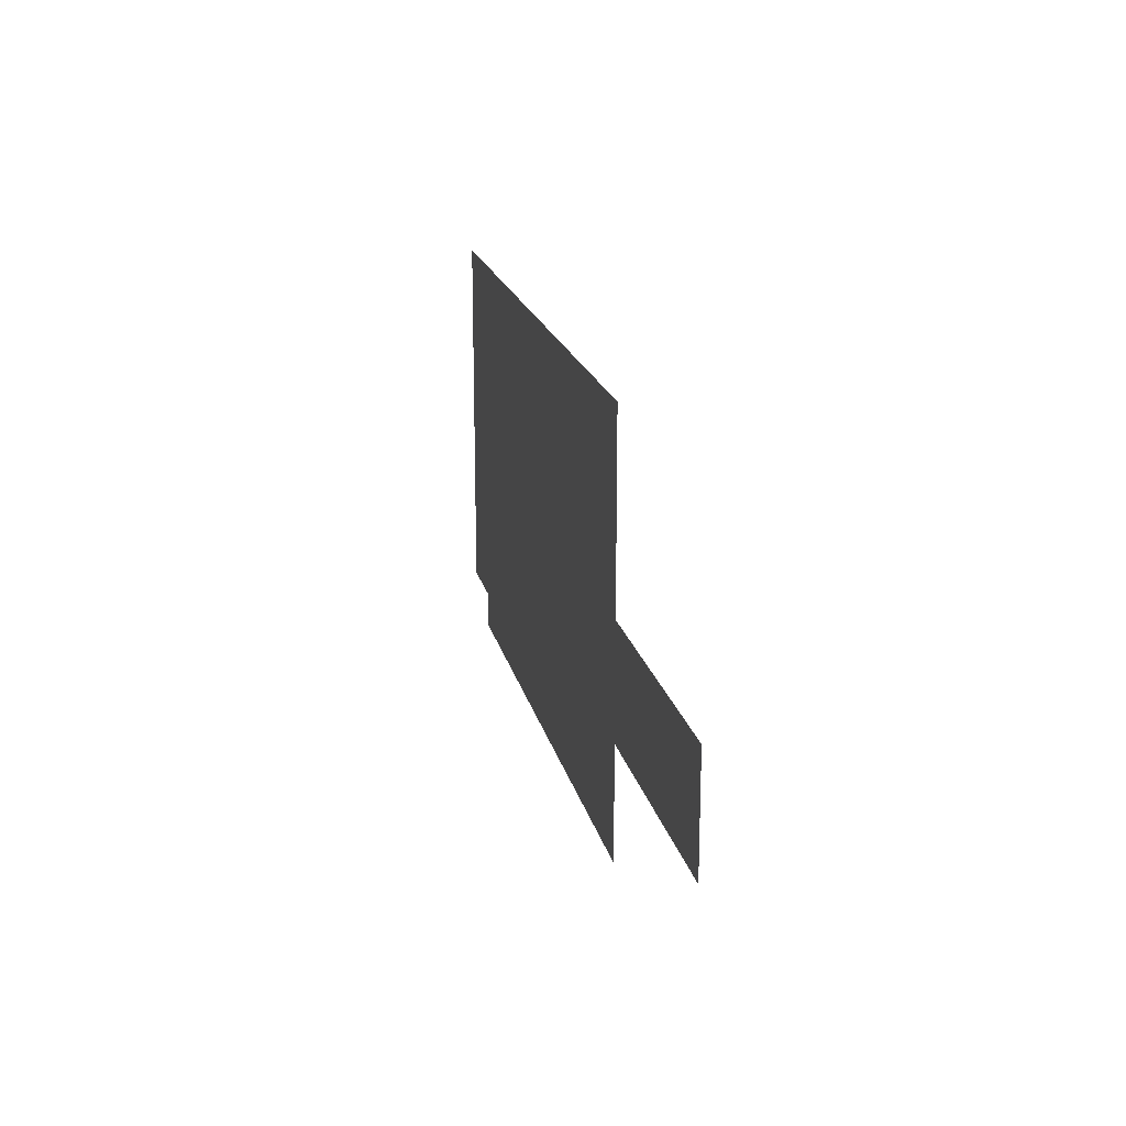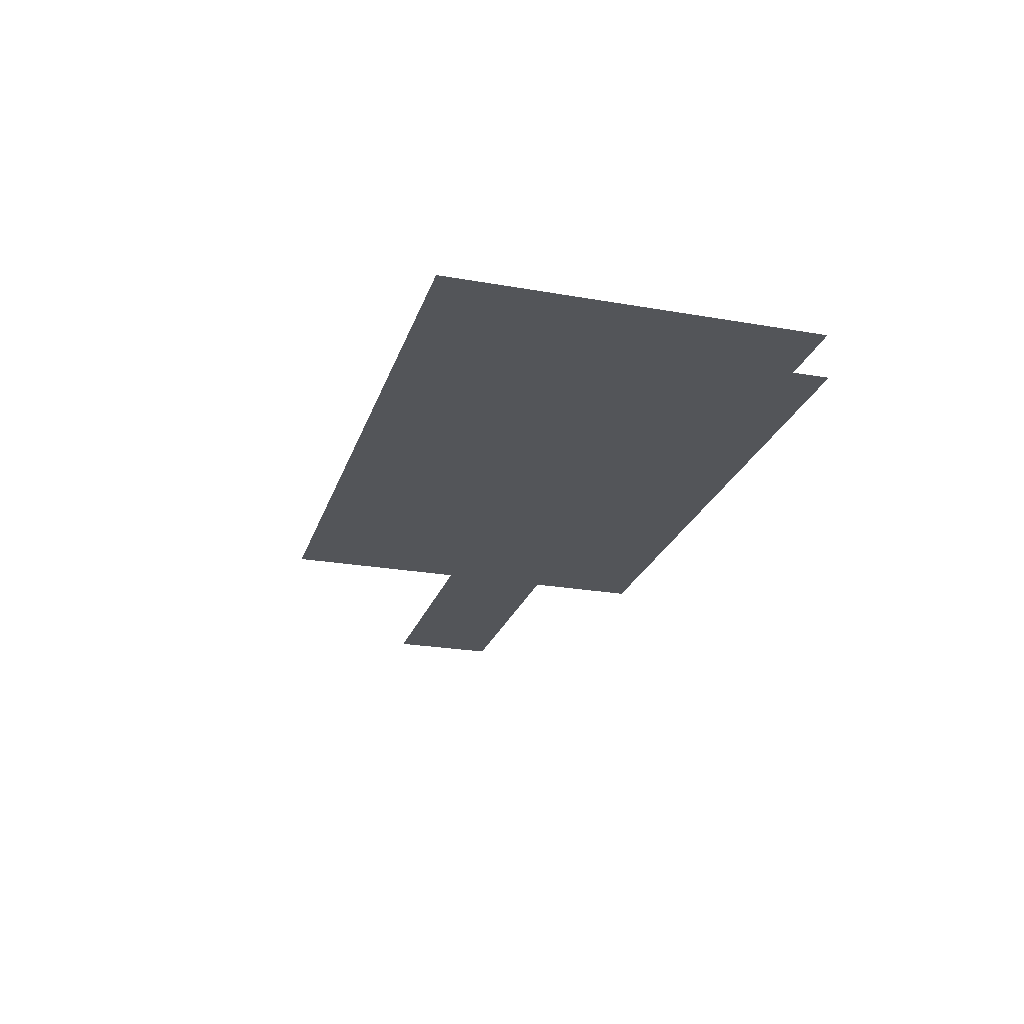
<metadata>
{"format":"obj","ext":"obj","renderer":"f3d","projection":"perspective","resolution":1024,"background":"white","views":[{"elev":18.9,"azim":77.7,"up":"+Y"},{"elev":-24.1,"azim":-106.3,"up":"+Z"}]}
</metadata>
<code>
v -44.5 -7.5 0
v -45 -7.5 0
v -45 -7 0
v -44.5 -7 0
v -45 -7.5 0
v -45.5 -7.5 0
v -45.5 -7 0
v -45 -7 0
v -45.5 -7.5 0
v -46 -7.5 0
v -46 -7 0
v -45.5 -7 0
v -46 -7.5 0
v -46.5 -7.5 0
v -46.5 -7 0
v -46 -7 0
v -46.5 -7.5 0
v -47 -7.5 0
v -47 -7 0
v -46.5 -7 0
v -47 -7.5 0
v -47.5 -7.5 0
v -47.5 -7 0
v -47 -7 0
v -47.5 -7.5 0
v -48 -7.5 0
v -48 -7 0
v -47.5 -7 0
v -48 -7.5 0
v -48.5 -7.5 0
v -48.5 -7 0
v -48 -7 0
v -48.5 -7.5 0
v -49 -7.5 0
v -49 -7 0
v -48.5 -7 0
v -49 -7.5 0
v -49.5 -7.5 0
v -49.5 -7 0
v -49 -7 0
v -49.5 -7.5 0
v -50 -7.5 0
v -50 -7 0
v -49.5 -7 0
v -50 -7.5 0
v -50.5 -7.5 0
v -50.5 -7 0
v -50 -7 0
v -50.5 -7.5 0
v -51 -7.5 0
v -51 -7 0
v -50.5 -7 0
v -51 -7.5 0
v -51.5 -7.5 0
v -51.5 -7 0
v -51 -7 0
v -51.5 -7.5 0
v -52 -7.5 0
v -52 -7 0
v -51.5 -7 0
v -52 -7.5 0
v -52.5 -7.5 0
v -52.5 -7 0
v -52 -7 0
v -52.5 -7.5 0
v -53 -7.5 0
v -53 -7 0
v -52.5 -7 0
v -53 -7.5 0
v -53.5 -7.5 0
v -53.5 -7 0
v -53 -7 0
v -44.5 -8 0
v -45 -8 0
v -45 -7.5 0
v -44.5 -7.5 0
v -45 -8 0
v -45.5 -8 0
v -45.5 -7.5 0
v -45 -7.5 0
v -45.5 -8 0
v -46 -8 0
v -46 -7.5 0
v -45.5 -7.5 0
v -46 -8 0
v -46.5 -8 0
v -46.5 -7.5 0
v -46 -7.5 0
v -46.5 -8 0
v -47 -8 0
v -47 -7.5 0
v -46.5 -7.5 0
v -47 -8 0
v -47.5 -8 0
v -47.5 -7.5 0
v -47 -7.5 0
v -47.5 -8 0
v -48 -8 0
v -48 -7.5 0
v -47.5 -7.5 0
v -48 -8 0
v -48.5 -8 0
v -48.5 -7.5 0
v -48 -7.5 0
v -48.5 -8 0
v -49 -8 0
v -49 -7.5 0
v -48.5 -7.5 0
v -49 -8 0
v -49.5 -8 0
v -49.5 -7.5 0
v -49 -7.5 0
v -49.5 -8 0
v -50 -8 0
v -50 -7.5 0
v -49.5 -7.5 0
v -50 -8 0
v -50.5 -8 0
v -50.5 -7.5 0
v -50 -7.5 0
v -50.5 -8 0
v -51 -8 0
v -51 -7.5 0
v -50.5 -7.5 0
v -51 -8 0
v -51.5 -8 0
v -51.5 -7.5 0
v -51 -7.5 0
v -51.5 -8 0
v -52 -8 0
v -52 -7.5 0
v -51.5 -7.5 0
v -52 -8 0
v -52.5 -8 0
v -52.5 -7.5 0
v -52 -7.5 0
v -52.5 -8 0
v -53 -8 0
v -53 -7.5 0
v -52.5 -7.5 0
v -53 -8 0
v -53.5 -8 0
v -53.5 -7.5 0
v -53 -7.5 0
v -44.5 -8.5 0
v -45 -8.5 0
v -45 -8 0
v -44.5 -8 0
v -45 -8.5 0
v -45.5 -8.5 0
v -45.5 -8 0
v -45 -8 0
v -45.5 -8.5 0
v -46 -8.5 0
v -46 -8 0
v -45.5 -8 0
v -46 -8.5 0
v -46.5 -8.5 0
v -46.5 -8 0
v -46 -8 0
v -46.5 -8.5 0
v -47 -8.5 0
v -47 -8 0
v -46.5 -8 0
v -47 -8.5 0
v -47.5 -8.5 0
v -47.5 -8 0
v -47 -8 0
v -47.5 -8.5 0
v -48 -8.5 0
v -48 -8 0
v -47.5 -8 0
v -48 -8.5 0
v -48.5 -8.5 0
v -48.5 -8 0
v -48 -8 0
v -48.5 -8.5 0
v -49 -8.5 0
v -49 -8 0
v -48.5 -8 0
v -49 -8.5 0
v -49.5 -8.5 0
v -49.5 -8 0
v -49 -8 0
v -49.5 -8.5 0
v -50 -8.5 0
v -50 -8 0
v -49.5 -8 0
v -50 -8.5 0
v -50.5 -8.5 0
v -50.5 -8 0
v -50 -8 0
v -50.5 -8.5 0
v -51 -8.5 0
v -51 -8 0
v -50.5 -8 0
v -51 -8.5 0
v -51.5 -8.5 0
v -51.5 -8 0
v -51 -8 0
v -51.5 -8.5 0
v -52 -8.5 0
v -52 -8 0
v -51.5 -8 0
v -52 -8.5 0
v -52.5 -8.5 0
v -52.5 -8 0
v -52 -8 0
v -52.5 -8.5 0
v -53 -8.5 0
v -53 -8 0
v -52.5 -8 0
v -53 -8.5 0
v -53.5 -8.5 0
v -53.5 -8 0
v -53 -8 0
v -44.5 -9 0
v -45 -9 0
v -45 -8.5 0
v -44.5 -8.5 0
v -45 -9 0
v -45.5 -9 0
v -45.5 -8.5 0
v -45 -8.5 0
v -45.5 -9 0
v -46 -9 0
v -46 -8.5 0
v -45.5 -8.5 0
v -46 -9 0
v -46.5 -9 0
v -46.5 -8.5 0
v -46 -8.5 0
v -46.5 -9 0
v -47 -9 0
v -47 -8.5 0
v -46.5 -8.5 0
v -47 -9 0
v -47.5 -9 0
v -47.5 -8.5 0
v -47 -8.5 0
v -47.5 -9 0
v -48 -9 0
v -48 -8.5 0
v -47.5 -8.5 0
v -48 -9 0
v -48.5 -9 0
v -48.5 -8.5 0
v -48 -8.5 0
v -48.5 -9 0
v -49 -9 0
v -49 -8.5 0
v -48.5 -8.5 0
v -49 -9 0
v -49.5 -9 0
v -49.5 -8.5 0
v -49 -8.5 0
v -49.5 -9 0
v -50 -9 0
v -50 -8.5 0
v -49.5 -8.5 0
v -50 -9 0
v -50.5 -9 0
v -50.5 -8.5 0
v -50 -8.5 0
v -50.5 -9 0
v -51 -9 0
v -51 -8.5 0
v -50.5 -8.5 0
v -51 -9 0
v -51.5 -9 0
v -51.5 -8.5 0
v -51 -8.5 0
v -51.5 -9 0
v -52 -9 0
v -52 -8.5 0
v -51.5 -8.5 0
v -52 -9 0
v -52.5 -9 0
v -52.5 -8.5 0
v -52 -8.5 0
v -52.5 -9 0
v -53 -9 0
v -53 -8.5 0
v -52.5 -8.5 0
v -53 -9 0
v -53.5 -9 0
v -53.5 -8.5 0
v -53 -8.5 0
v -44.5 -9.5 0
v -45 -9.5 0
v -45 -9 0
v -44.5 -9 0
v -45 -9.5 0
v -45.5 -9.5 0
v -45.5 -9 0
v -45 -9 0
v -45.5 -9.5 0
v -46 -9.5 0
v -46 -9 0
v -45.5 -9 0
v -46 -9.5 0
v -46.5 -9.5 0
v -46.5 -9 0
v -46 -9 0
v -46.5 -9.5 0
v -47 -9.5 0
v -47 -9 0
v -46.5 -9 0
v -47 -9.5 0
v -47.5 -9.5 0
v -47.5 -9 0
v -47 -9 0
v -47.5 -9.5 0
v -48 -9.5 0
v -48 -9 0
v -47.5 -9 0
v -48 -9.5 0
v -48.5 -9.5 0
v -48.5 -9 0
v -48 -9 0
v -48.5 -9.5 0
v -49 -9.5 0
v -49 -9 0
v -48.5 -9 0
v -49 -9.5 0
v -49.5 -9.5 0
v -49.5 -9 0
v -49 -9 0
v -49.5 -9.5 0
v -50 -9.5 0
v -50 -9 0
v -49.5 -9 0
v -50 -9.5 0
v -50.5 -9.5 0
v -50.5 -9 0
v -50 -9 0
v -50.5 -9.5 0
v -51 -9.5 0
v -51 -9 0
v -50.5 -9 0
v -51 -9.5 0
v -51.5 -9.5 0
v -51.5 -9 0
v -51 -9 0
v -51.5 -9.5 0
v -52 -9.5 0
v -52 -9 0
v -51.5 -9 0
v -52 -9.5 0
v -52.5 -9.5 0
v -52.5 -9 0
v -52 -9 0
v -52.5 -9.5 0
v -53 -9.5 0
v -53 -9 0
v -52.5 -9 0
v -53 -9.5 0
v -53.5 -9.5 0
v -53.5 -9 0
v -53 -9 0
v -41 -10 0
v -41.5 -10 0
v -41.5 -9.5 0
v -41 -9.5 0
v -41.5 -10 0
v -42 -10 0
v -42 -9.5 0
v -41.5 -9.5 0
v -42 -10 0
v -42.5 -10 0
v -42.5 -9.5 0
v -42 -9.5 0
v -42.5 -10 0
v -43 -10 0
v -43 -9.5 0
v -42.5 -9.5 0
v -43 -10 0
v -43.5 -10 0
v -43.5 -9.5 0
v -43 -9.5 0
v -43.5 -10 0
v -44 -10 0
v -44 -9.5 0
v -43.5 -9.5 0
v -44 -10 0
v -44.5 -10 0
v -44.5 -9.5 0
v -44 -9.5 0
v -44.5 -10 0
v -45 -10 0
v -45 -9.5 0
v -44.5 -9.5 0
v -45 -10 0
v -45.5 -10 0
v -45.5 -9.5 0
v -45 -9.5 0
v -45.5 -10 0
v -46 -10 0
v -46 -9.5 0
v -45.5 -9.5 0
v -46 -10 0
v -46.5 -10 0
v -46.5 -9.5 0
v -46 -9.5 0
v -46.5 -10 0
v -47 -10 0
v -47 -9.5 0
v -46.5 -9.5 0
v -47 -10 0
v -47.5 -10 0
v -47.5 -9.5 0
v -47 -9.5 0
v -47.5 -10 0
v -48 -10 0
v -48 -9.5 0
v -47.5 -9.5 0
v -48 -10 0
v -48.5 -10 0
v -48.5 -9.5 0
v -48 -9.5 0
v -48.5 -10 0
v -49 -10 0
v -49 -9.5 0
v -48.5 -9.5 0
v -49 -10 0
v -49.5 -10 0
v -49.5 -9.5 0
v -49 -9.5 0
v -49.5 -10 0
v -50 -10 0
v -50 -9.5 0
v -49.5 -9.5 0
v -50 -10 0
v -50.5 -10 0
v -50.5 -9.5 0
v -50 -9.5 0
v -50.5 -10 0
v -51 -10 0
v -51 -9.5 0
v -50.5 -9.5 0
v -51 -10 0
v -51.5 -10 0
v -51.5 -9.5 0
v -51 -9.5 0
v -51.5 -10 0
v -52 -10 0
v -52 -9.5 0
v -51.5 -9.5 0
v -52 -10 0
v -52.5 -10 0
v -52.5 -9.5 0
v -52 -9.5 0
v -52.5 -10 0
v -53 -10 0
v -53 -9.5 0
v -52.5 -9.5 0
v -53 -10 0
v -53.5 -10 0
v -53.5 -9.5 0
v -53 -9.5 0
v -41 -10.5 0
v -41.5 -10.5 0
v -41.5 -10 0
v -41 -10 0
v -41.5 -10.5 0
v -42 -10.5 0
v -42 -10 0
v -41.5 -10 0
v -42 -10.5 0
v -42.5 -10.5 0
v -42.5 -10 0
v -42 -10 0
v -42.5 -10.5 0
v -43 -10.5 0
v -43 -10 0
v -42.5 -10 0
v -43 -10.5 0
v -43.5 -10.5 0
v -43.5 -10 0
v -43 -10 0
v -43.5 -10.5 0
v -44 -10.5 0
v -44 -10 0
v -43.5 -10 0
v -44 -10.5 0
v -44.5 -10.5 0
v -44.5 -10 0
v -44 -10 0
v -44.5 -10.5 0
v -45 -10.5 0
v -45 -10 0
v -44.5 -10 0
v -45 -10.5 0
v -45.5 -10.5 0
v -45.5 -10 0
v -45 -10 0
v -45.5 -10.5 0
v -46 -10.5 0
v -46 -10 0
v -45.5 -10 0
v -46 -10.5 0
v -46.5 -10.5 0
v -46.5 -10 0
v -46 -10 0
v -46.5 -10.5 0
v -47 -10.5 0
v -47 -10 0
v -46.5 -10 0
v -47 -10.5 0
v -47.5 -10.5 0
v -47.5 -10 0
v -47 -10 0
v -47.5 -10.5 0
v -48 -10.5 0
v -48 -10 0
v -47.5 -10 0
v -48 -10.5 0
v -48.5 -10.5 0
v -48.5 -10 0
v -48 -10 0
v -48.5 -10.5 0
v -49 -10.5 0
v -49 -10 0
v -48.5 -10 0
v -49 -10.5 0
v -49.5 -10.5 0
v -49.5 -10 0
v -49 -10 0
v -49.5 -10.5 0
v -50 -10.5 0
v -50 -10 0
v -49.5 -10 0
v -50 -10.5 0
v -50.5 -10.5 0
v -50.5 -10 0
v -50 -10 0
v -50.5 -10.5 0
v -51 -10.5 0
v -51 -10 0
v -50.5 -10 0
v -51 -10.5 0
v -51.5 -10.5 0
v -51.5 -10 0
v -51 -10 0
v -51.5 -10.5 0
v -52 -10.5 0
v -52 -10 0
v -51.5 -10 0
v -52 -10.5 0
v -52.5 -10.5 0
v -52.5 -10 0
v -52 -10 0
v -52.5 -10.5 0
v -53 -10.5 0
v -53 -10 0
v -52.5 -10 0
v -53 -10.5 0
v -53.5 -10.5 0
v -53.5 -10 0
v -53 -10 0
v -41 -11 0
v -41.5 -11 0
v -41.5 -10.5 0
v -41 -10.5 0
v -41.5 -11 0
v -42 -11 0
v -42 -10.5 0
v -41.5 -10.5 0
v -42 -11 0
v -42.5 -11 0
v -42.5 -10.5 0
v -42 -10.5 0
v -42.5 -11 0
v -43 -11 0
v -43 -10.5 0
v -42.5 -10.5 0
v -43 -11 0
v -43.5 -11 0
v -43.5 -10.5 0
v -43 -10.5 0
v -43.5 -11 0
v -44 -11 0
v -44 -10.5 0
v -43.5 -10.5 0
v -44 -11 0
v -44.5 -11 0
v -44.5 -10.5 0
v -44 -10.5 0
v -44.5 -11 0
v -45 -11 0
v -45 -10.5 0
v -44.5 -10.5 0
v -45 -11 0
v -45.5 -11 0
v -45.5 -10.5 0
v -45 -10.5 0
v -45.5 -11 0
v -46 -11 0
v -46 -10.5 0
v -45.5 -10.5 0
v -46 -11 0
v -46.5 -11 0
v -46.5 -10.5 0
v -46 -10.5 0
v -46.5 -11 0
v -47 -11 0
v -47 -10.5 0
v -46.5 -10.5 0
v -47 -11 0
v -47.5 -11 0
v -47.5 -10.5 0
v -47 -10.5 0
v -47.5 -11 0
v -48 -11 0
v -48 -10.5 0
v -47.5 -10.5 0
v -48 -11 0
v -48.5 -11 0
v -48.5 -10.5 0
v -48 -10.5 0
v -48.5 -11 0
v -49 -11 0
v -49 -10.5 0
v -48.5 -10.5 0
v -49 -11 0
v -49.5 -11 0
v -49.5 -10.5 0
v -49 -10.5 0
v -49.5 -11 0
v -50 -11 0
v -50 -10.5 0
v -49.5 -10.5 0
v -50 -11 0
v -50.5 -11 0
v -50.5 -10.5 0
v -50 -10.5 0
v -50.5 -11 0
v -51 -11 0
v -51 -10.5 0
v -50.5 -10.5 0
v -51 -11 0
v -51.5 -11 0
v -51.5 -10.5 0
v -51 -10.5 0
v -51.5 -11 0
v -52 -11 0
v -52 -10.5 0
v -51.5 -10.5 0
v -52 -11 0
v -52.5 -11 0
v -52.5 -10.5 0
v -52 -10.5 0
v -52.5 -11 0
v -53 -11 0
v -53 -10.5 0
v -52.5 -10.5 0
v -53 -11 0
v -53.5 -11 0
v -53.5 -10.5 0
v -53 -10.5 0
v -44.5 -11.5 0
v -45 -11.5 0
v -45 -11 0
v -44.5 -11 0
v -45 -11.5 0
v -45.5 -11.5 0
v -45.5 -11 0
v -45 -11 0
v -45.5 -11.5 0
v -46 -11.5 0
v -46 -11 0
v -45.5 -11 0
v -46 -11.5 0
v -46.5 -11.5 0
v -46.5 -11 0
v -46 -11 0
v -46.5 -11.5 0
v -47 -11.5 0
v -47 -11 0
v -46.5 -11 0
v -47 -11.5 0
v -47.5 -11.5 0
v -47.5 -11 0
v -47 -11 0
v -47.5 -11.5 0
v -48 -11.5 0
v -48 -11 0
v -47.5 -11 0
v -48 -11.5 0
v -48.5 -11.5 0
v -48.5 -11 0
v -48 -11 0
v -48.5 -11.5 0
v -49 -11.5 0
v -49 -11 0
v -48.5 -11 0
v -49 -11.5 0
v -49.5 -11.5 0
v -49.5 -11 0
v -49 -11 0
v -49.5 -11.5 0
v -50 -11.5 0
v -50 -11 0
v -49.5 -11 0
v -50 -11.5 0
v -50.5 -11.5 0
v -50.5 -11 0
v -50 -11 0
v -50.5 -11.5 0
v -51 -11.5 0
v -51 -11 0
v -50.5 -11 0
v -51 -11.5 0
v -51.5 -11.5 0
v -51.5 -11 0
v -51 -11 0
v -51.5 -11.5 0
v -52 -11.5 0
v -52 -11 0
v -51.5 -11 0
v -52 -11.5 0
v -52.5 -11.5 0
v -52.5 -11 0
v -52 -11 0
v -52.5 -11.5 0
v -53 -11.5 0
v -53 -11 0
v -52.5 -11 0
v -53 -11.5 0
v -53.5 -11.5 0
v -53.5 -11 0
v -53 -11 0
v -44.5 -12 0
v -45 -12 0
v -45 -11.5 0
v -44.5 -11.5 0
v -45 -12 0
v -45.5 -12 0
v -45.5 -11.5 0
v -45 -11.5 0
v -45.5 -12 0
v -46 -12 0
v -46 -11.5 0
v -45.5 -11.5 0
v -46 -12 0
v -46.5 -12 0
v -46.5 -11.5 0
v -46 -11.5 0
v -46.5 -12 0
v -47 -12 0
v -47 -11.5 0
v -46.5 -11.5 0
v -47 -12 0
v -47.5 -12 0
v -47.5 -11.5 0
v -47 -11.5 0
v -47.5 -12 0
v -48 -12 0
v -48 -11.5 0
v -47.5 -11.5 0
v -48 -12 0
v -48.5 -12 0
v -48.5 -11.5 0
v -48 -11.5 0
v -48.5 -12 0
v -49 -12 0
v -49 -11.5 0
v -48.5 -11.5 0
v -49 -12 0
v -49.5 -12 0
v -49.5 -11.5 0
v -49 -11.5 0
v -49.5 -12 0
v -50 -12 0
v -50 -11.5 0
v -49.5 -11.5 0
v -50 -12 0
v -50.5 -12 0
v -50.5 -11.5 0
v -50 -11.5 0
v -50.5 -12 0
v -51 -12 0
v -51 -11.5 0
v -50.5 -11.5 0
v -51 -12 0
v -51.5 -12 0
v -51.5 -11.5 0
v -51 -11.5 0
v -51.5 -12 0
v -52 -12 0
v -52 -11.5 0
v -51.5 -11.5 0
v -52 -12 0
v -52.5 -12 0
v -52.5 -11.5 0
v -52 -11.5 0
v -52.5 -12 0
v -53 -12 0
v -53 -11.5 0
v -52.5 -11.5 0
v -53 -12 0
v -53.5 -12 0
v -53.5 -11.5 0
v -53 -11.5 0
v -44.5 -12.5 0
v -45 -12.5 0
v -45 -12 0
v -44.5 -12 0
v -45 -12.5 0
v -45.5 -12.5 0
v -45.5 -12 0
v -45 -12 0
v -45.5 -12.5 0
v -46 -12.5 0
v -46 -12 0
v -45.5 -12 0
v -46 -12.5 0
v -46.5 -12.5 0
v -46.5 -12 0
v -46 -12 0
v -46.5 -12.5 0
v -47 -12.5 0
v -47 -12 0
v -46.5 -12 0
v -47 -12.5 0
v -47.5 -12.5 0
v -47.5 -12 0
v -47 -12 0
v -47.5 -12.5 0
v -48 -12.5 0
v -48 -12 0
v -47.5 -12 0
v -48 -12.5 0
v -48.5 -12.5 0
v -48.5 -12 0
v -48 -12 0
v -48.5 -12.5 0
v -49 -12.5 0
v -49 -12 0
v -48.5 -12 0
v -49 -12.5 0
v -49.5 -12.5 0
v -49.5 -12 0
v -49 -12 0
v -49.5 -12.5 0
v -50 -12.5 0
v -50 -12 0
v -49.5 -12 0
v -50 -12.5 0
v -50.5 -12.5 0
v -50.5 -12 0
v -50 -12 0
v -50.5 -12.5 0
v -51 -12.5 0
v -51 -12 0
v -50.5 -12 0
v -51 -12.5 0
v -51.5 -12.5 0
v -51.5 -12 0
v -51 -12 0
v -51.5 -12.5 0
v -52 -12.5 0
v -52 -12 0
v -51.5 -12 0
v -52 -12.5 0
v -52.5 -12.5 0
v -52.5 -12 0
v -52 -12 0
g level_1_04_mesh_0003
f 1 2 3 4
f 5 6 7 8
f 9 10 11 12
f 13 14 15 16
f 17 18 19 20
f 21 22 23 24
f 25 26 27 28
f 29 30 31 32
f 33 34 35 36
f 37 38 39 40
f 41 42 43 44
f 45 46 47 48
f 49 50 51 52
f 53 54 55 56
f 57 58 59 60
f 61 62 63 64
f 65 66 67 68
f 69 70 71 72
f 73 74 75 76
f 77 78 79 80
f 81 82 83 84
f 85 86 87 88
f 89 90 91 92
f 93 94 95 96
f 97 98 99 100
f 101 102 103 104
f 105 106 107 108
f 109 110 111 112
f 113 114 115 116
f 117 118 119 120
f 121 122 123 124
f 125 126 127 128
f 129 130 131 132
f 133 134 135 136
f 137 138 139 140
f 141 142 143 144
f 145 146 147 148
f 149 150 151 152
f 153 154 155 156
f 157 158 159 160
f 161 162 163 164
f 165 166 167 168
f 169 170 171 172
f 173 174 175 176
f 177 178 179 180
f 181 182 183 184
f 185 186 187 188
f 189 190 191 192
f 193 194 195 196
f 197 198 199 200
f 201 202 203 204
f 205 206 207 208
f 209 210 211 212
f 213 214 215 216
f 217 218 219 220
f 221 222 223 224
f 225 226 227 228
f 229 230 231 232
f 233 234 235 236
f 237 238 239 240
f 241 242 243 244
f 245 246 247 248
f 249 250 251 252
f 253 254 255 256
f 257 258 259 260
f 261 262 263 264
f 265 266 267 268
f 269 270 271 272
f 273 274 275 276
f 277 278 279 280
f 281 282 283 284
f 285 286 287 288
f 289 290 291 292
f 293 294 295 296
f 297 298 299 300
f 301 302 303 304
f 305 306 307 308
f 309 310 311 312
f 313 314 315 316
f 317 318 319 320
f 321 322 323 324
f 325 326 327 328
f 329 330 331 332
f 333 334 335 336
f 337 338 339 340
f 341 342 343 344
f 345 346 347 348
f 349 350 351 352
f 353 354 355 356
f 357 358 359 360
f 361 362 363 364
f 365 366 367 368
f 369 370 371 372
f 373 374 375 376
f 377 378 379 380
f 381 382 383 384
f 385 386 387 388
f 389 390 391 392
f 393 394 395 396
f 397 398 399 400
f 401 402 403 404
f 405 406 407 408
f 409 410 411 412
f 413 414 415 416
f 417 418 419 420
f 421 422 423 424
f 425 426 427 428
f 429 430 431 432
f 433 434 435 436
f 437 438 439 440
f 441 442 443 444
f 445 446 447 448
f 449 450 451 452
f 453 454 455 456
f 457 458 459 460
f 461 462 463 464
f 465 466 467 468
f 469 470 471 472
f 473 474 475 476
f 477 478 479 480
f 481 482 483 484
f 485 486 487 488
f 489 490 491 492
f 493 494 495 496
f 497 498 499 500
f 501 502 503 504
f 505 506 507 508
f 509 510 511 512
f 513 514 515 516
f 517 518 519 520
f 521 522 523 524
f 525 526 527 528
f 529 530 531 532
f 533 534 535 536
f 537 538 539 540
f 541 542 543 544
f 545 546 547 548
f 549 550 551 552
f 553 554 555 556
f 557 558 559 560
f 561 562 563 564
f 565 566 567 568
f 569 570 571 572
f 573 574 575 576
f 577 578 579 580
f 581 582 583 584
f 585 586 587 588
f 589 590 591 592
f 593 594 595 596
f 597 598 599 600
f 601 602 603 604
f 605 606 607 608
f 609 610 611 612
f 613 614 615 616
f 617 618 619 620
f 621 622 623 624
f 625 626 627 628
f 629 630 631 632
f 633 634 635 636
f 637 638 639 640
f 641 642 643 644
f 645 646 647 648
f 649 650 651 652
f 653 654 655 656
f 657 658 659 660
f 661 662 663 664
f 665 666 667 668
f 669 670 671 672
f 673 674 675 676
f 677 678 679 680
f 681 682 683 684
f 685 686 687 688
f 689 690 691 692
f 693 694 695 696
f 697 698 699 700
f 701 702 703 704
f 705 706 707 708
f 709 710 711 712
f 713 714 715 716
f 717 718 719 720
f 721 722 723 724
f 725 726 727 728
f 729 730 731 732
f 733 734 735 736
f 737 738 739 740
f 741 742 743 744
f 745 746 747 748
f 749 750 751 752
f 753 754 755 756
f 757 758 759 760
f 761 762 763 764
f 765 766 767 768
f 769 770 771 772
f 773 774 775 776
f 777 778 779 780
f 781 782 783 784
f 785 786 787 788
f 789 790 791 792
f 793 794 795 796
f 797 798 799 800
f 801 802 803 804
f 805 806 807 808
f 809 810 811 812
f 813 814 815 816
f 817 818 819 820
f 821 822 823 824
f 825 826 827 828
f 829 830 831 832
f 833 834 835 836
f 837 838 839 840
f 841 842 843 844
f 845 846 847 848
f 849 850 851 852
f 853 854 855 856
f 857 858 859 860
f 861 862 863 864
f 865 866 867 868

</code>
